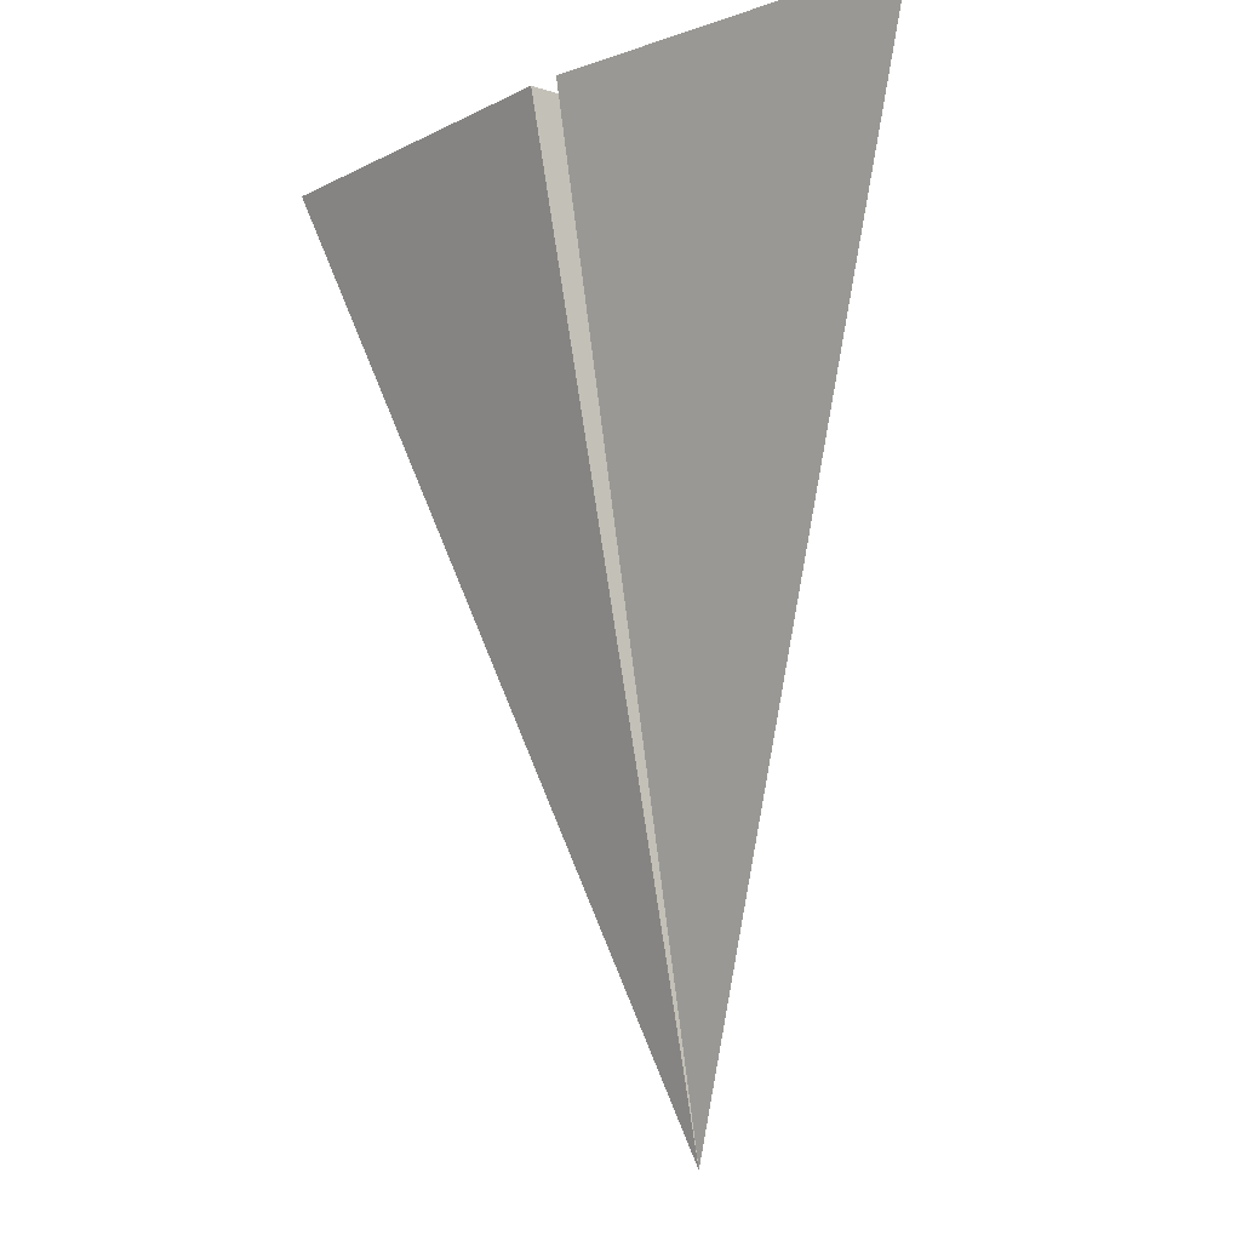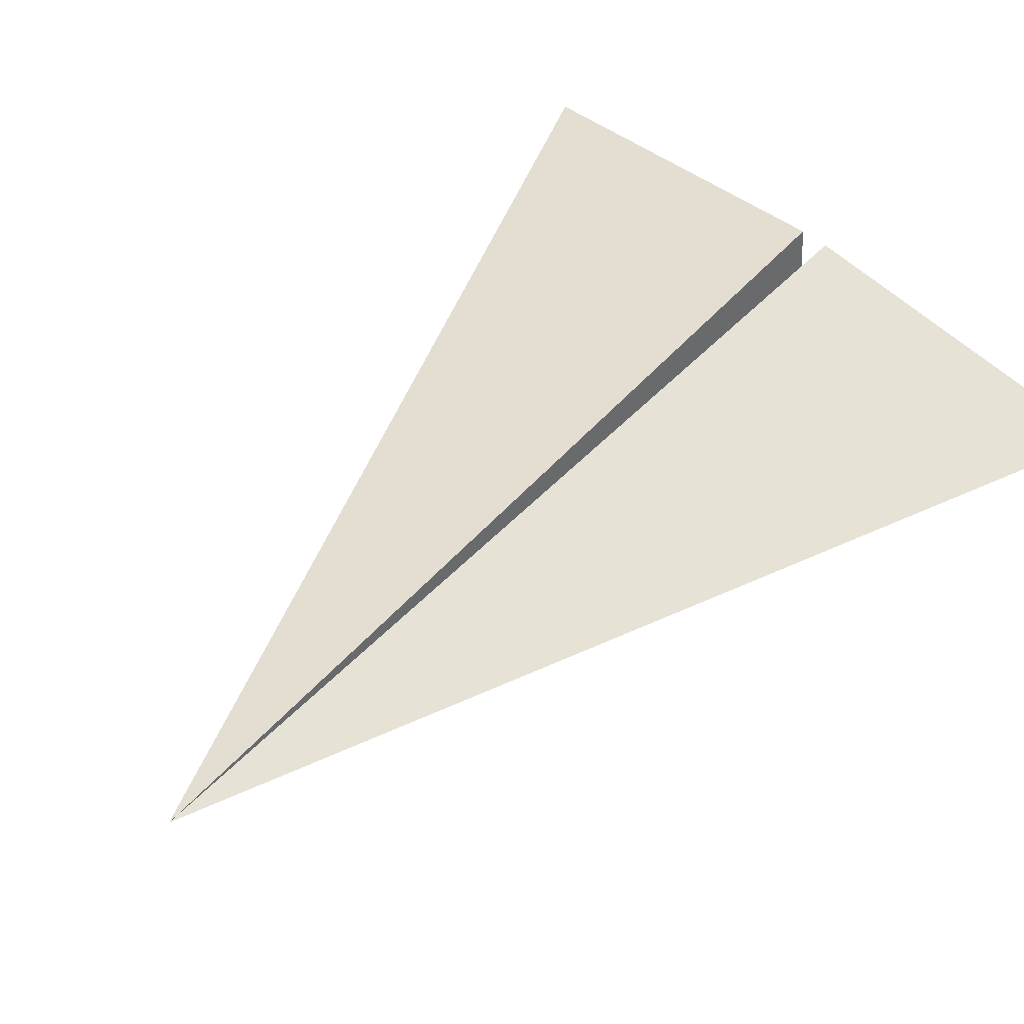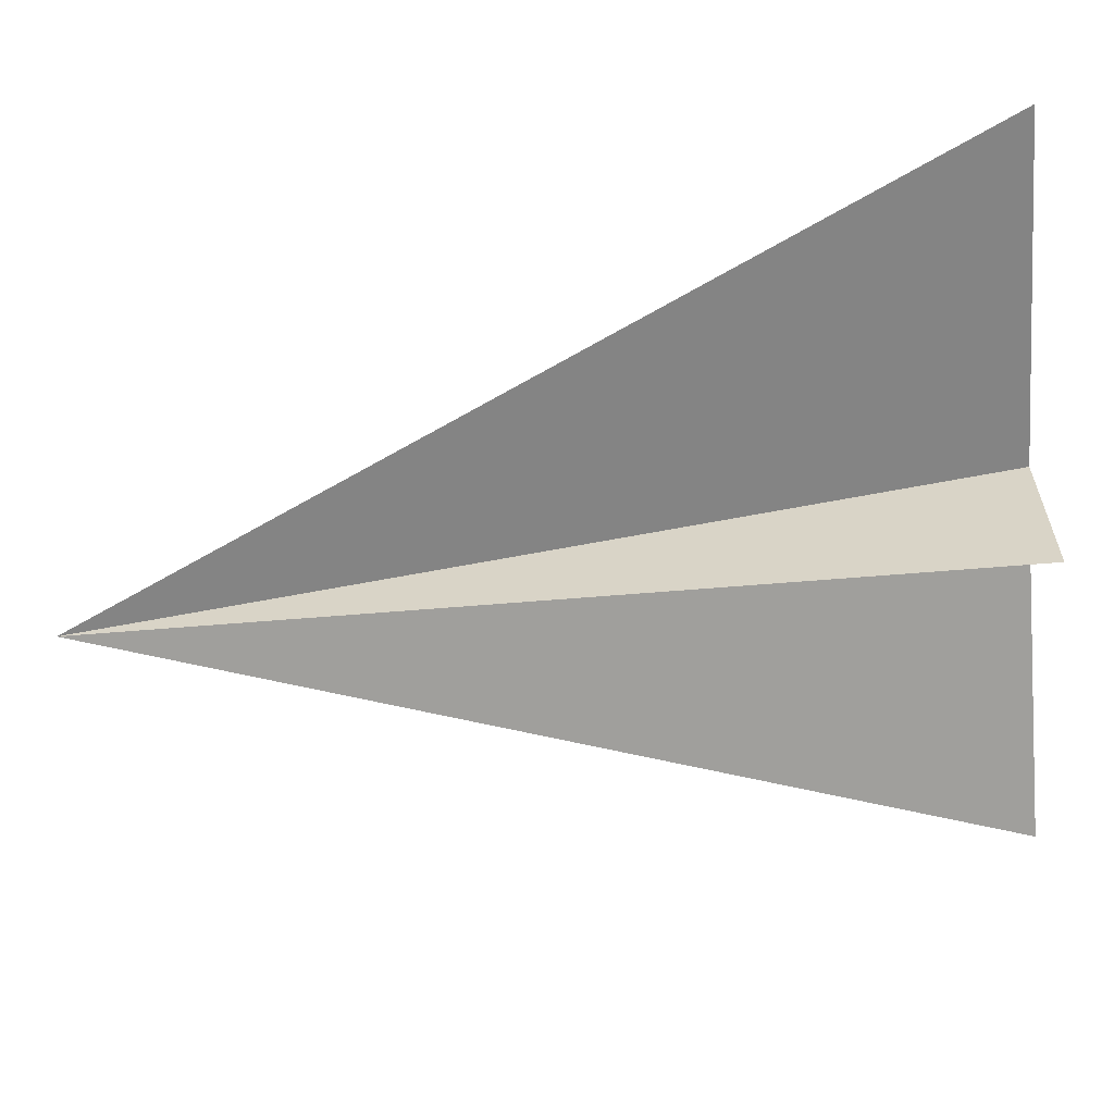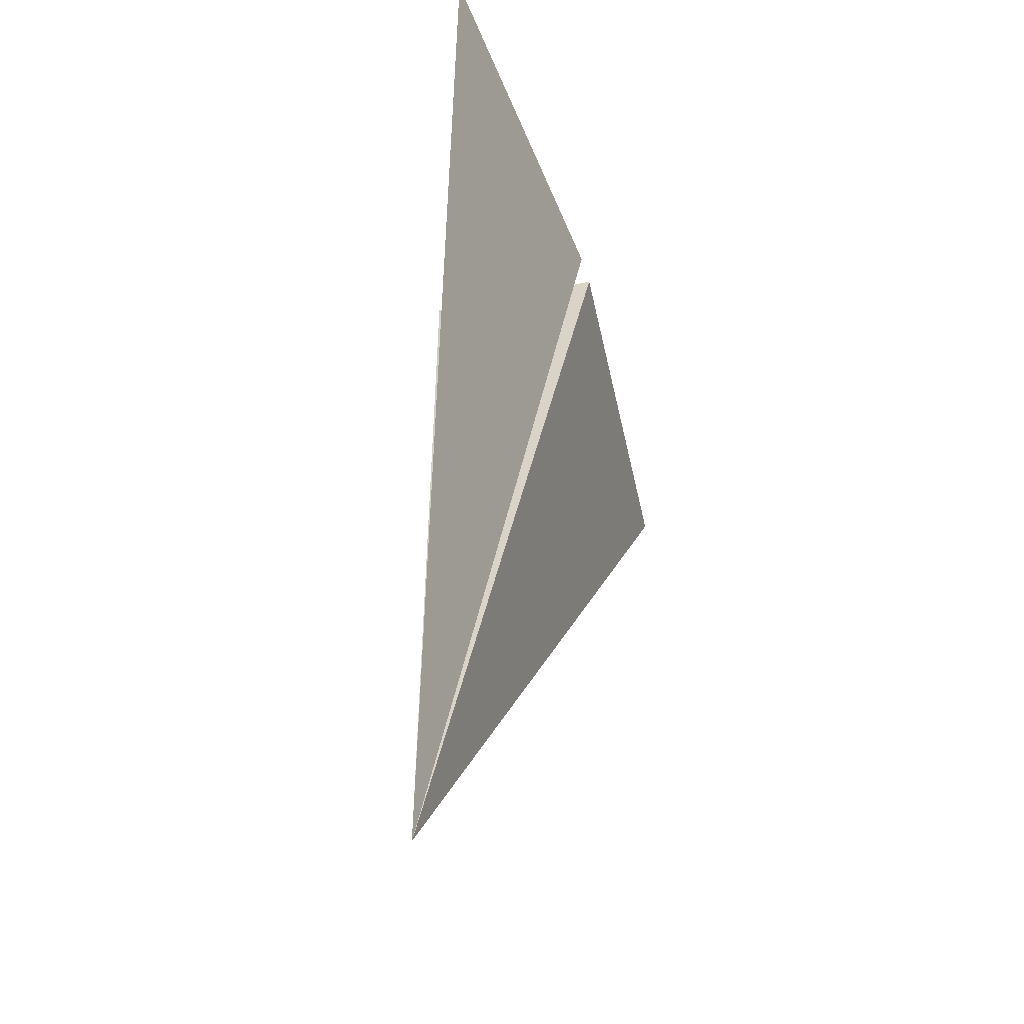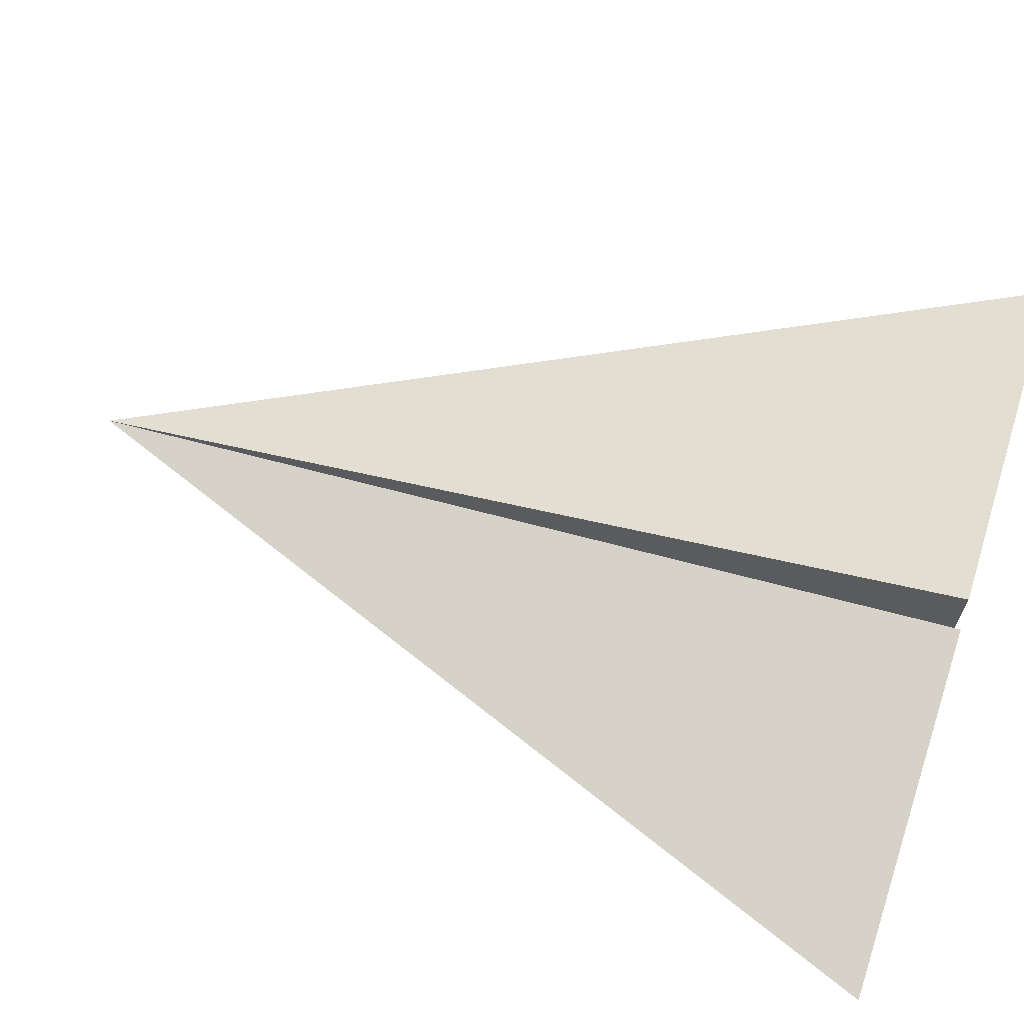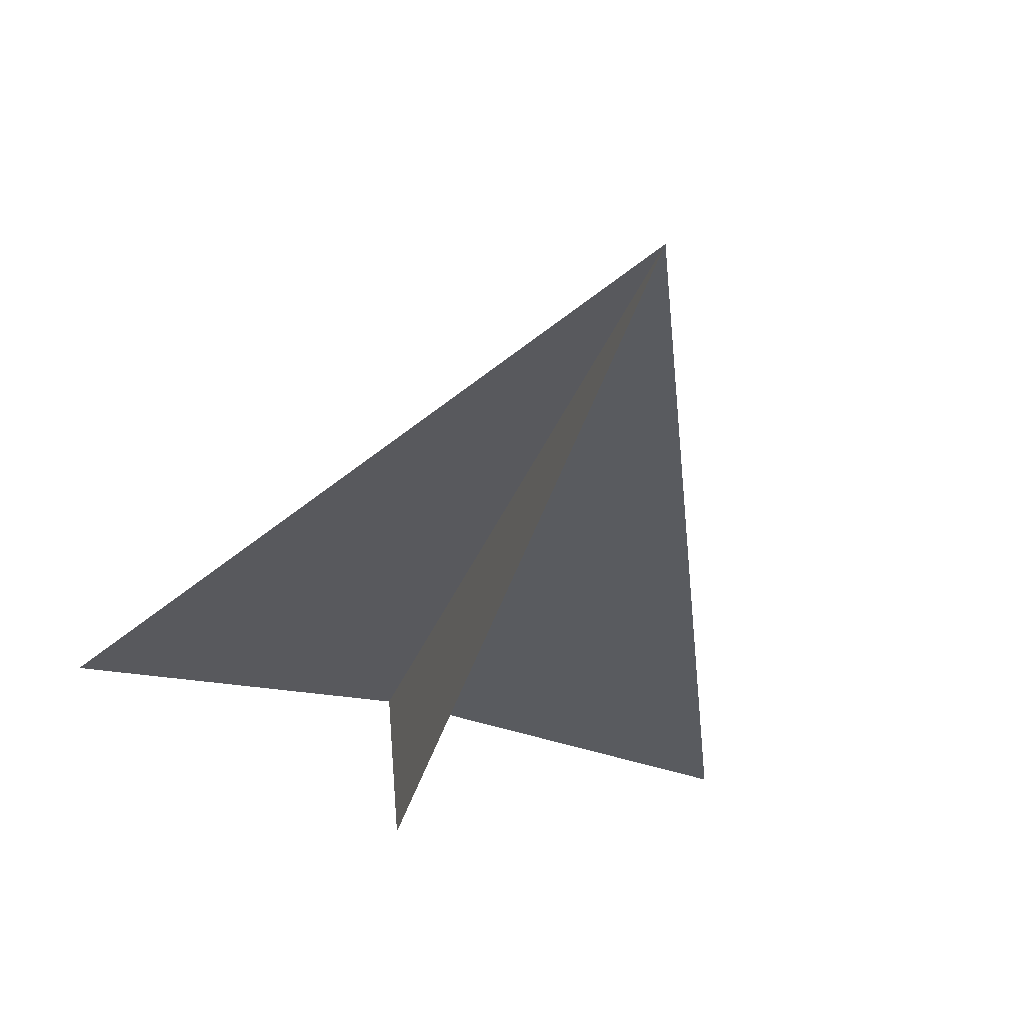
<metadata>
{"format":"obj","ext":"obj","renderer":"f3d","projection":"perspective","resolution":1024,"background":"white","views":[{"elev":-10.5,"azim":-133.8,"up":"+Z"},{"elev":47.6,"azim":-134.2,"up":"+Y"},{"elev":-65.0,"azim":-85.3,"up":"+Y"},{"elev":-54.8,"azim":107.4,"up":"+Z"},{"elev":68.7,"azim":-72.0,"up":"+Y"},{"elev":-42.4,"azim":163.4,"up":"+Y"}]}
</metadata>
<code>
v -0 0 -2
v -2.079 0.8218 3
v -0.0871 0.9962 3
v -0 -0 3
v 0.0871 0.9962 3
v 2.079 0.8219 3
f 1 3 4
f 2 3 1
f 1 4 5
f 5 6 1

</code>
